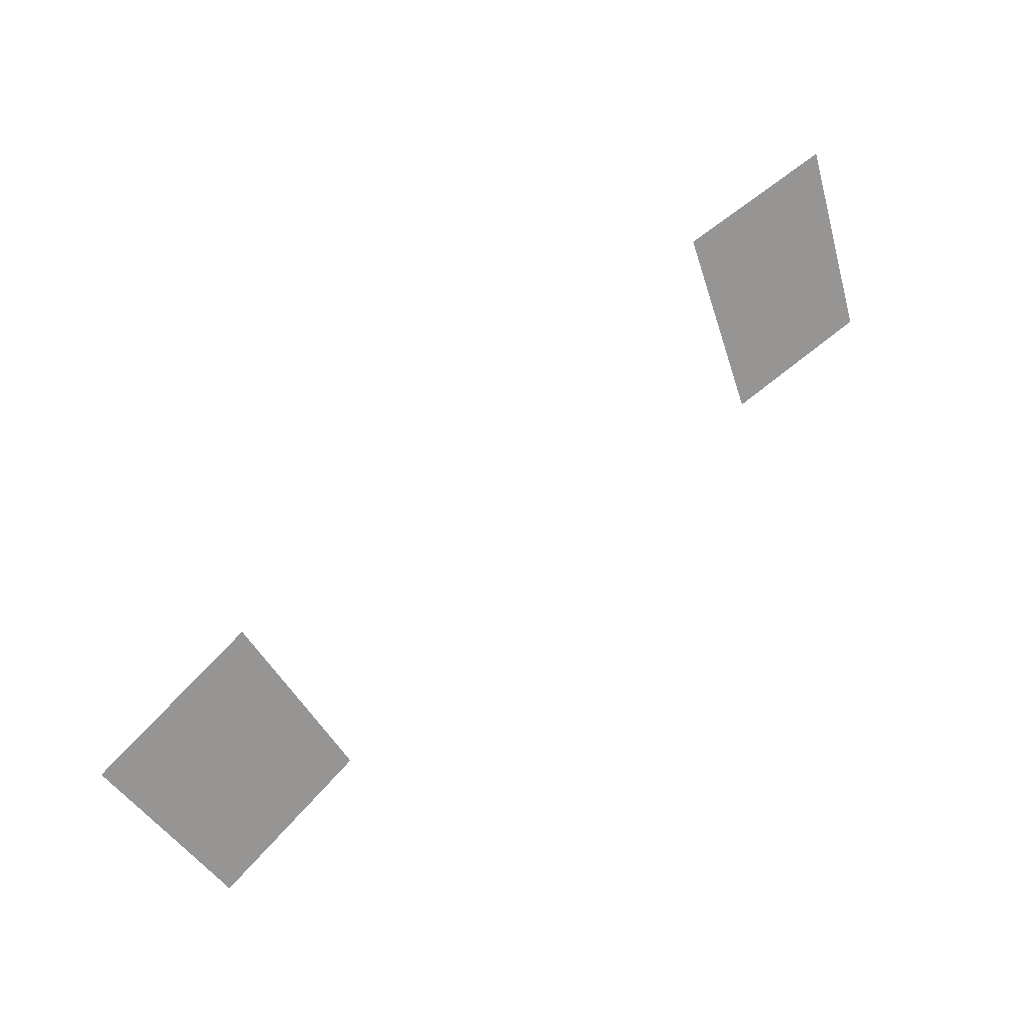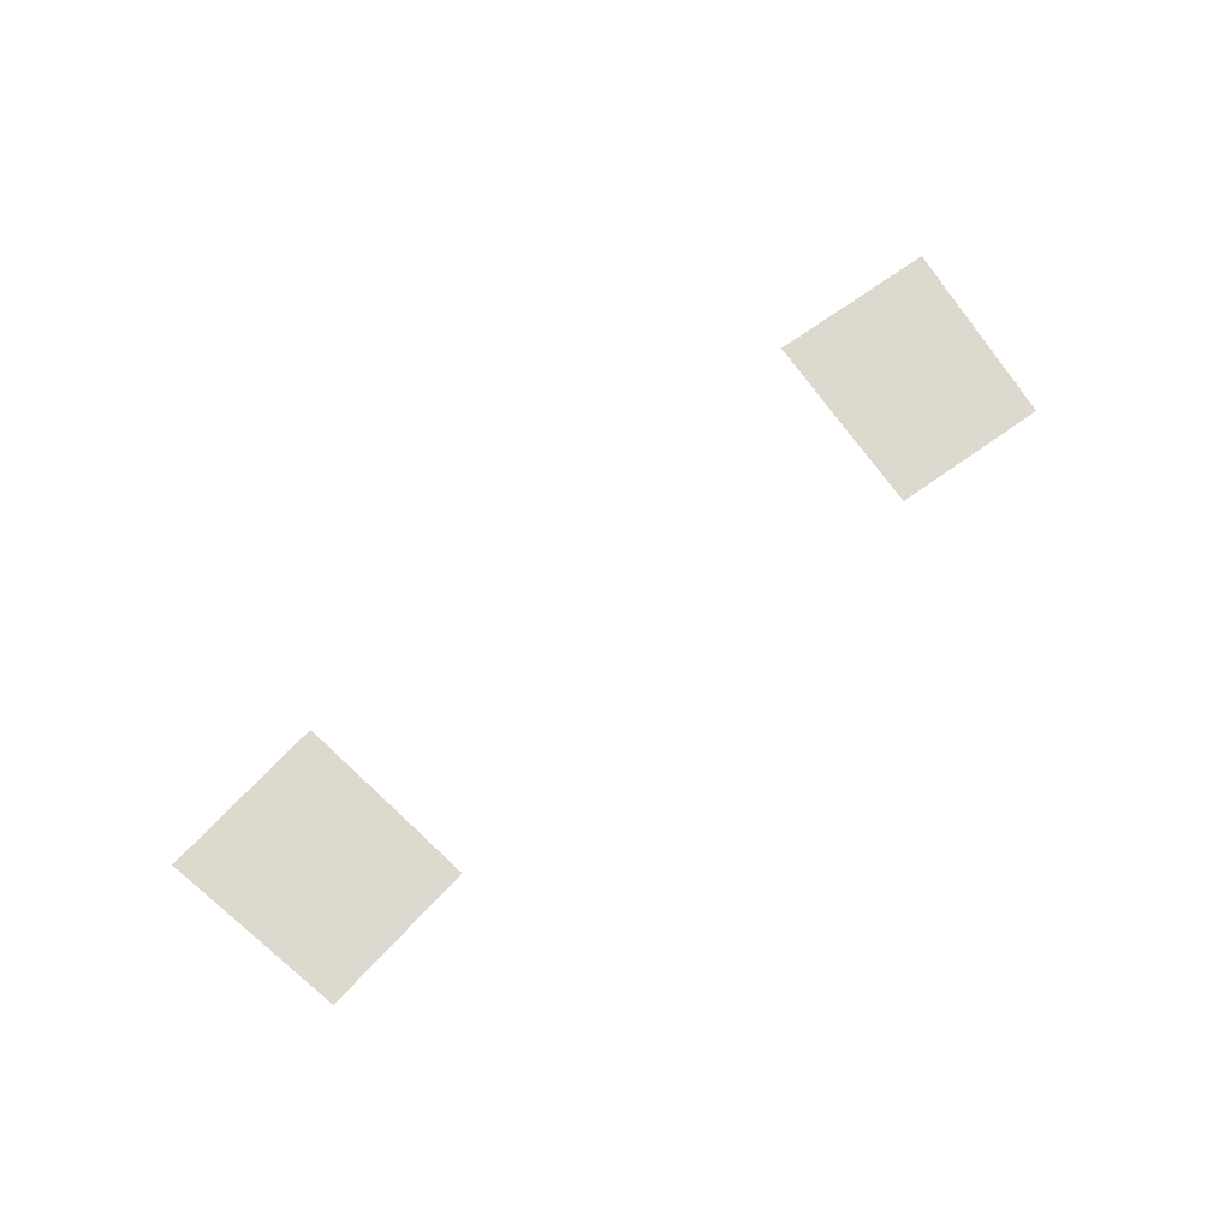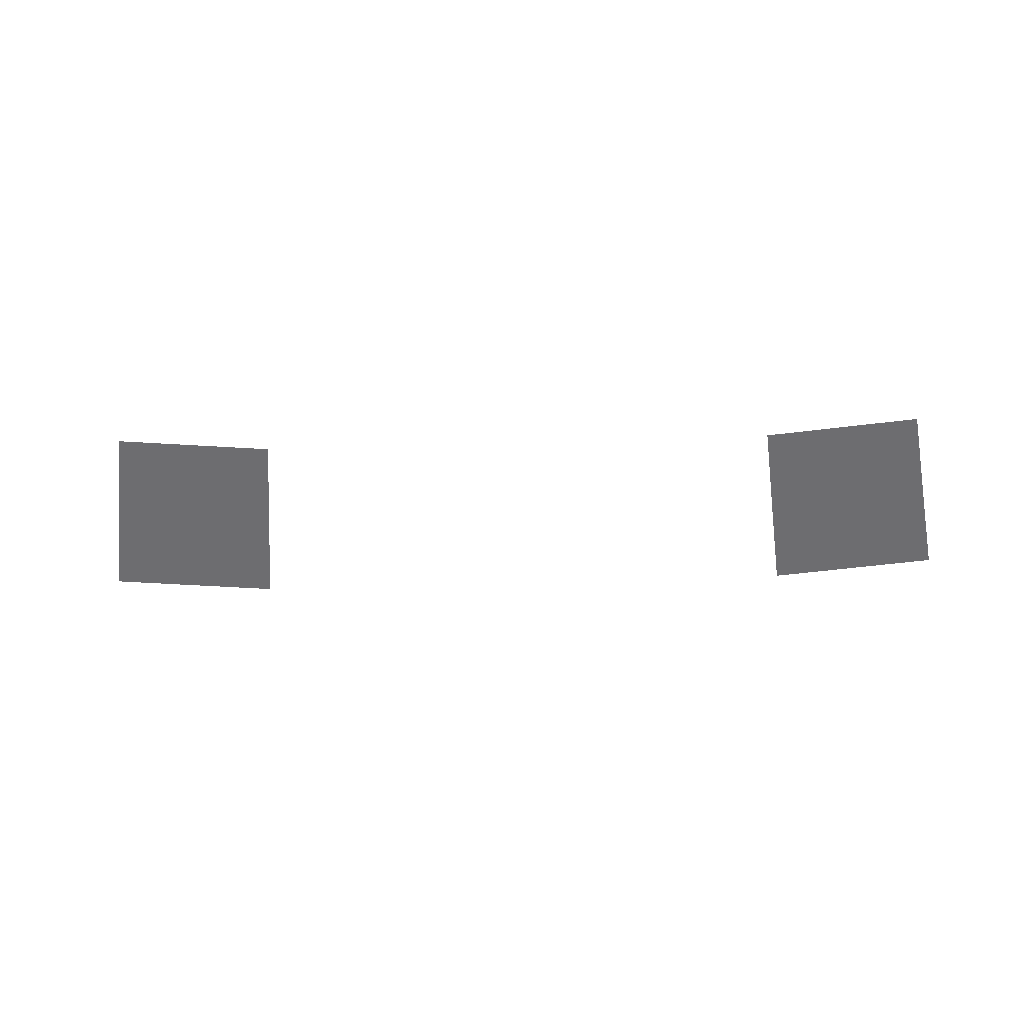
<metadata>
{"format":"obj","ext":"obj","renderer":"f3d","projection":"perspective","resolution":1024,"background":"white","views":[{"elev":21.5,"azim":143.4,"up":"+Z"},{"elev":71.4,"azim":166.9,"up":"+Y"},{"elev":-54.1,"azim":-150.1,"up":"+Y"}]}
</metadata>
<code>
g lair139
v 1359 719.6 2625
v 1381 719.6 2681
v 1291 719.6 2718
v 1271 719.6 2660
v 1256 719.6 2613
v 1340 719.6 2579
v 1717 719.6 2423
v 1754 719.6 2472
v 1673 719.6 2526
v 1639 719.6 2476
v 1612 719.6 2434
v 1688 719.6 2384
f 3 1 2
f 1 3 4
f 5 1 4
f 1 5 6
f 9 7 8
f 7 9 10
f 11 7 10
f 7 11 12

</code>
